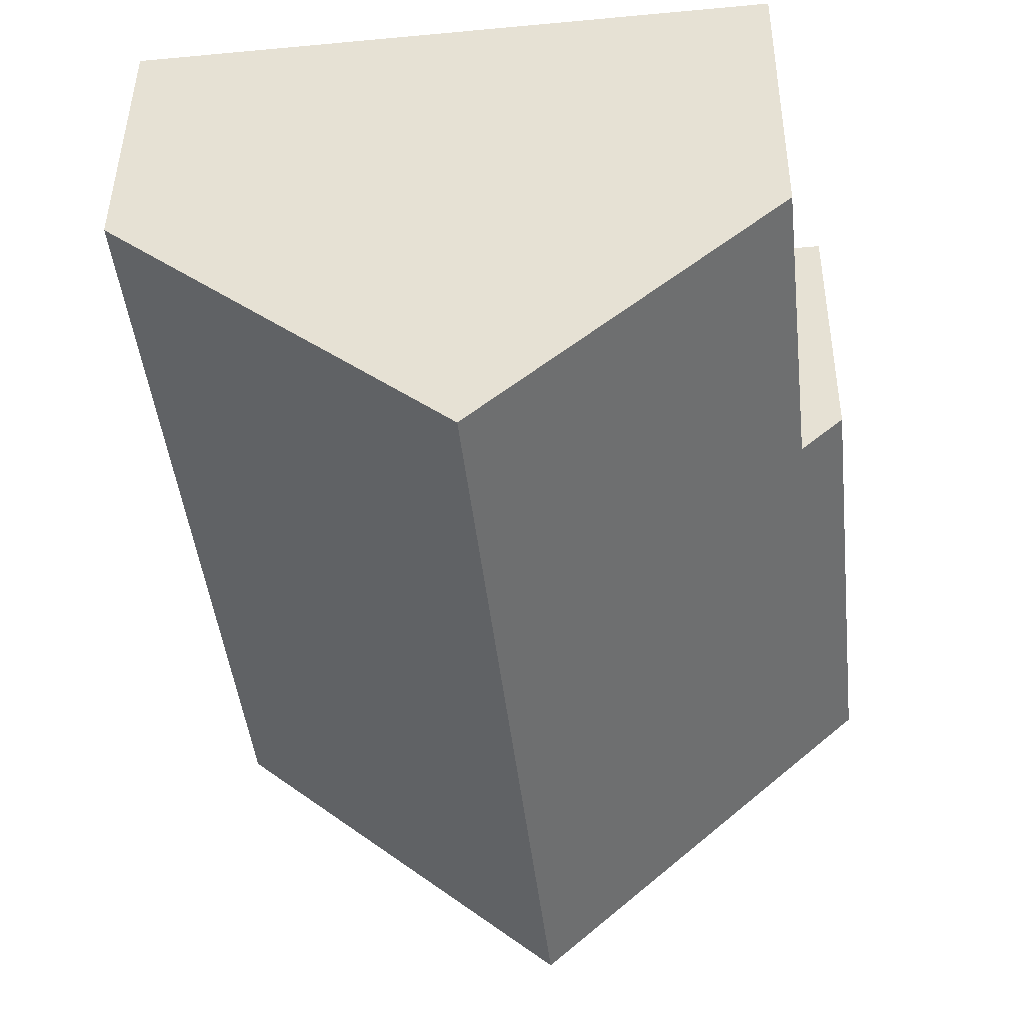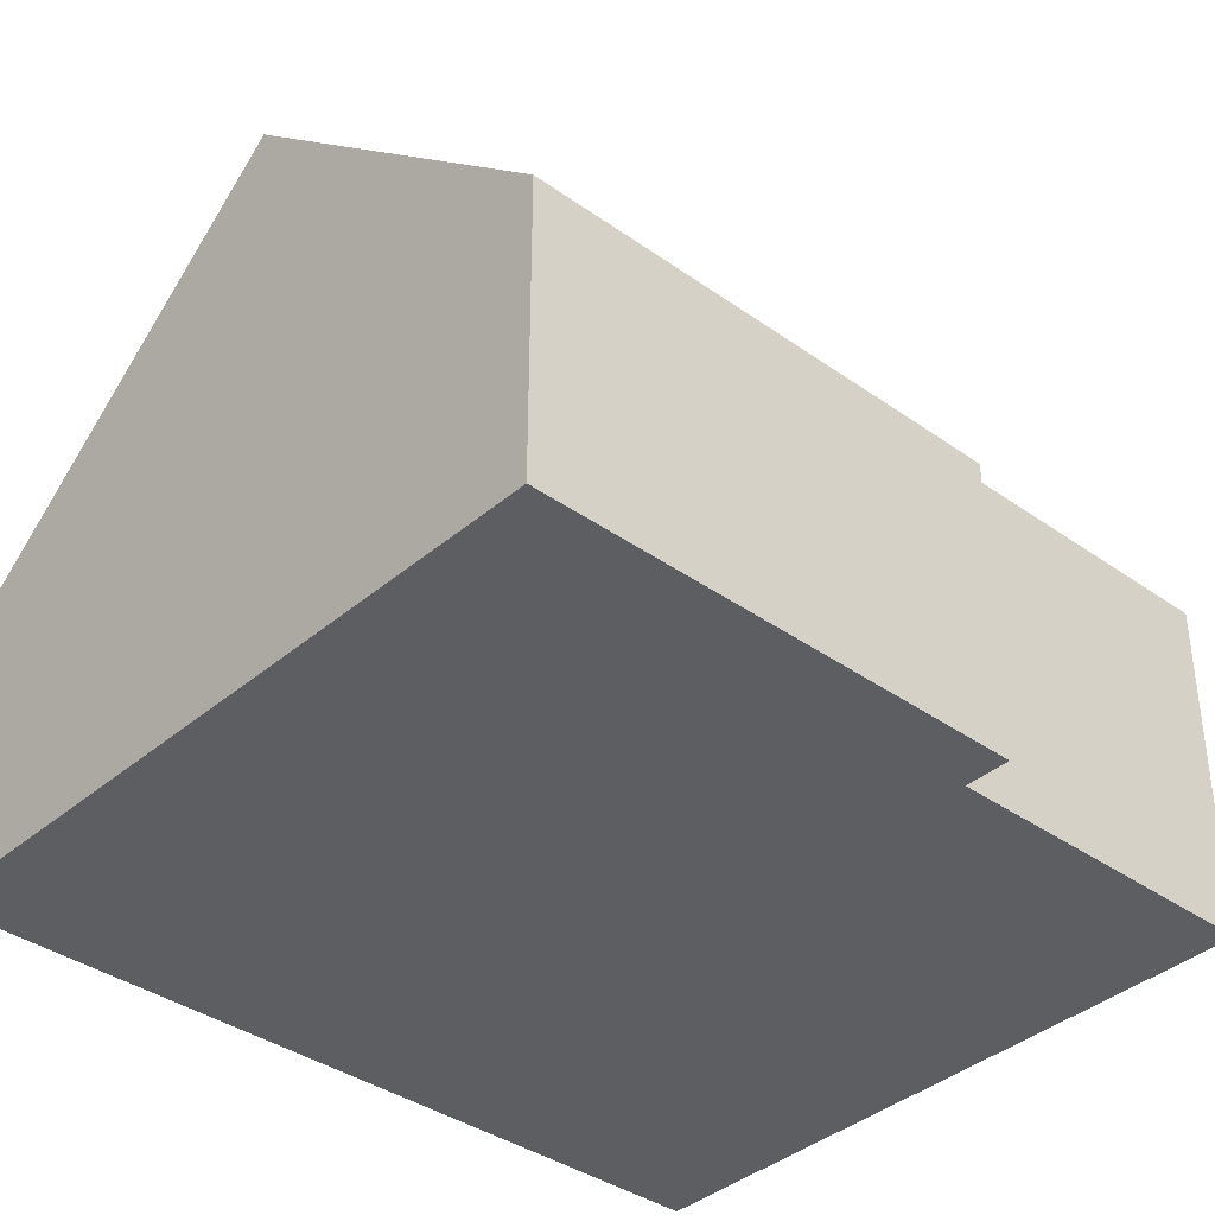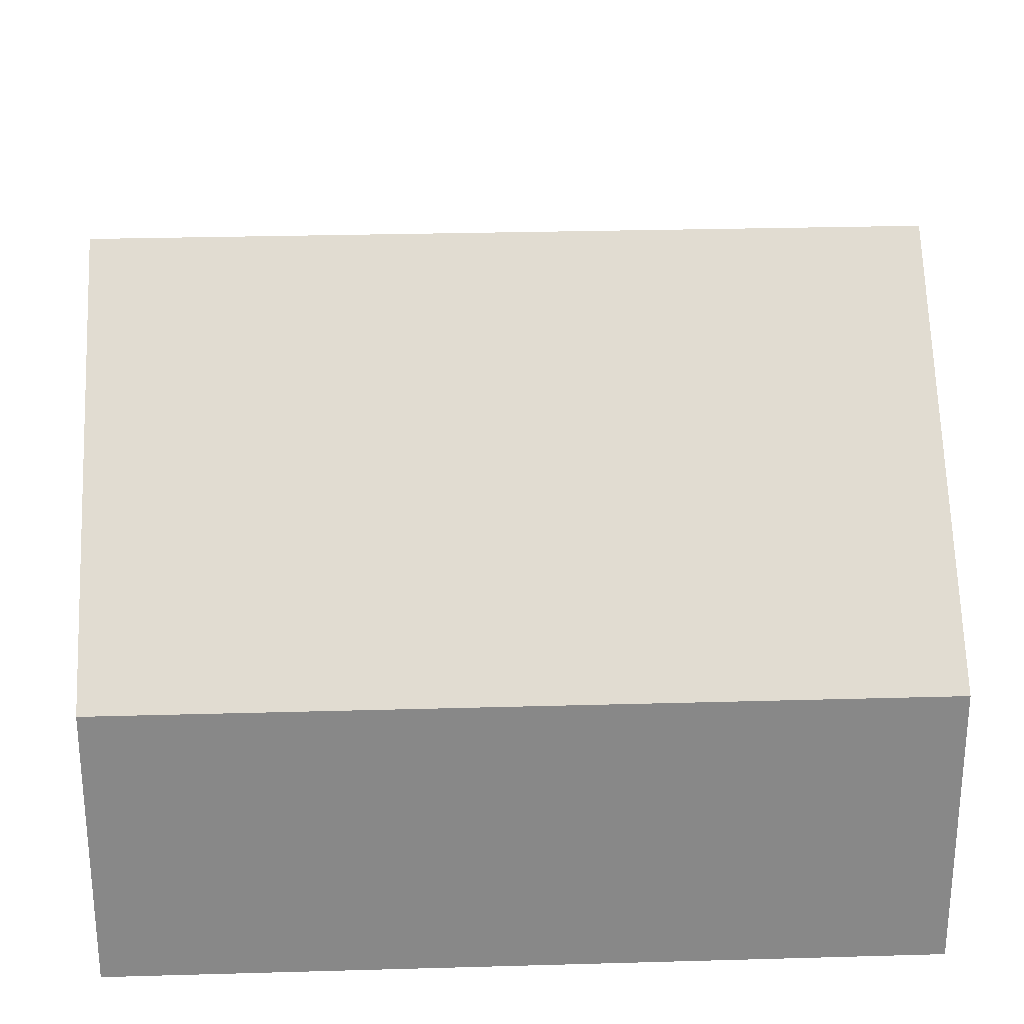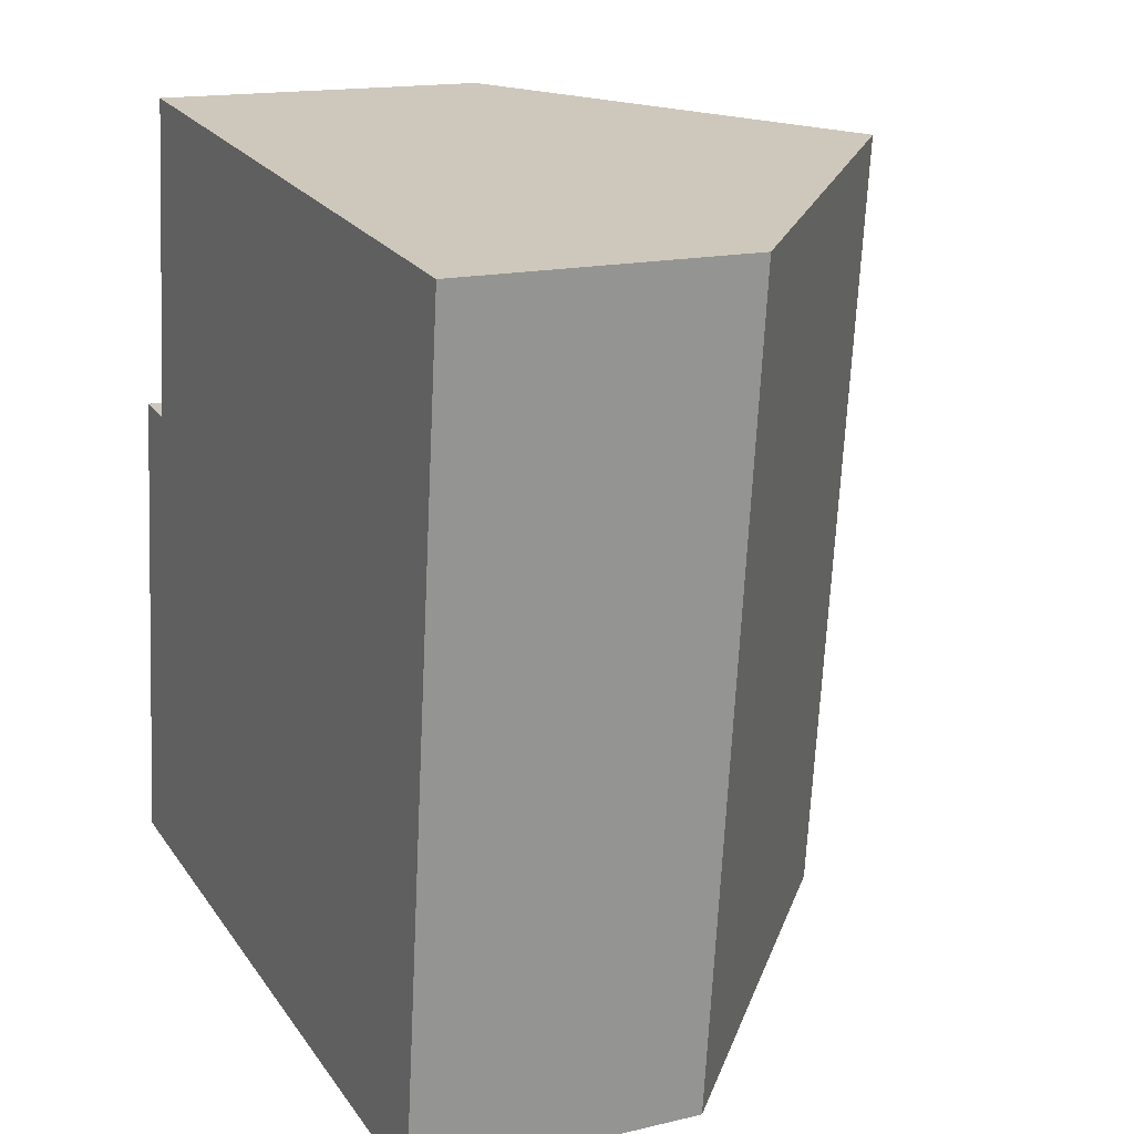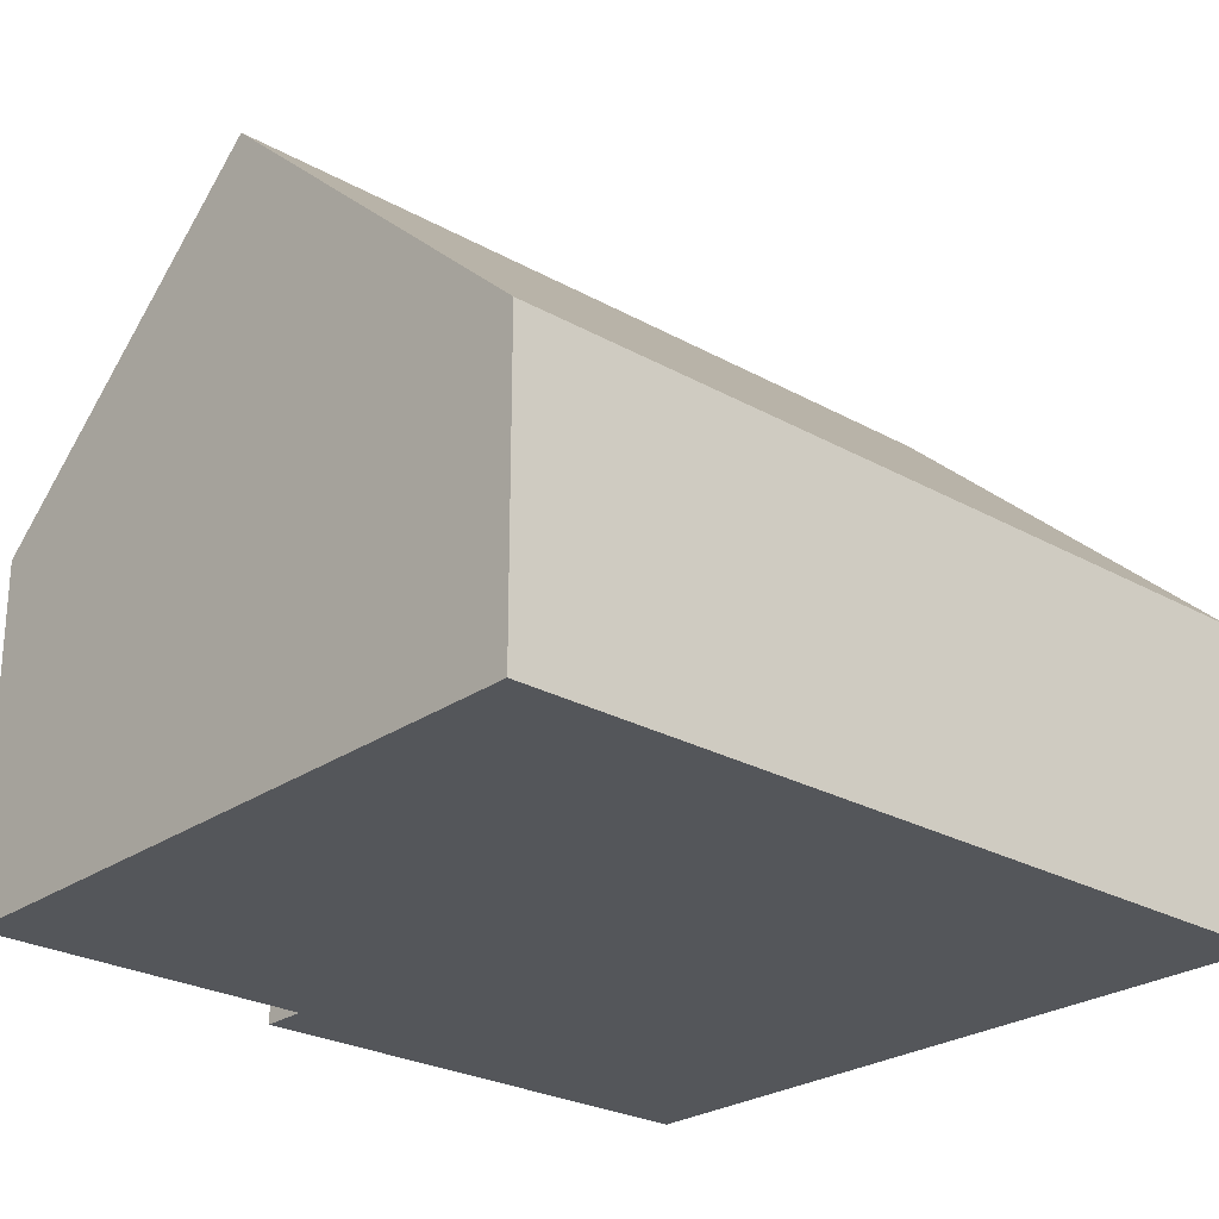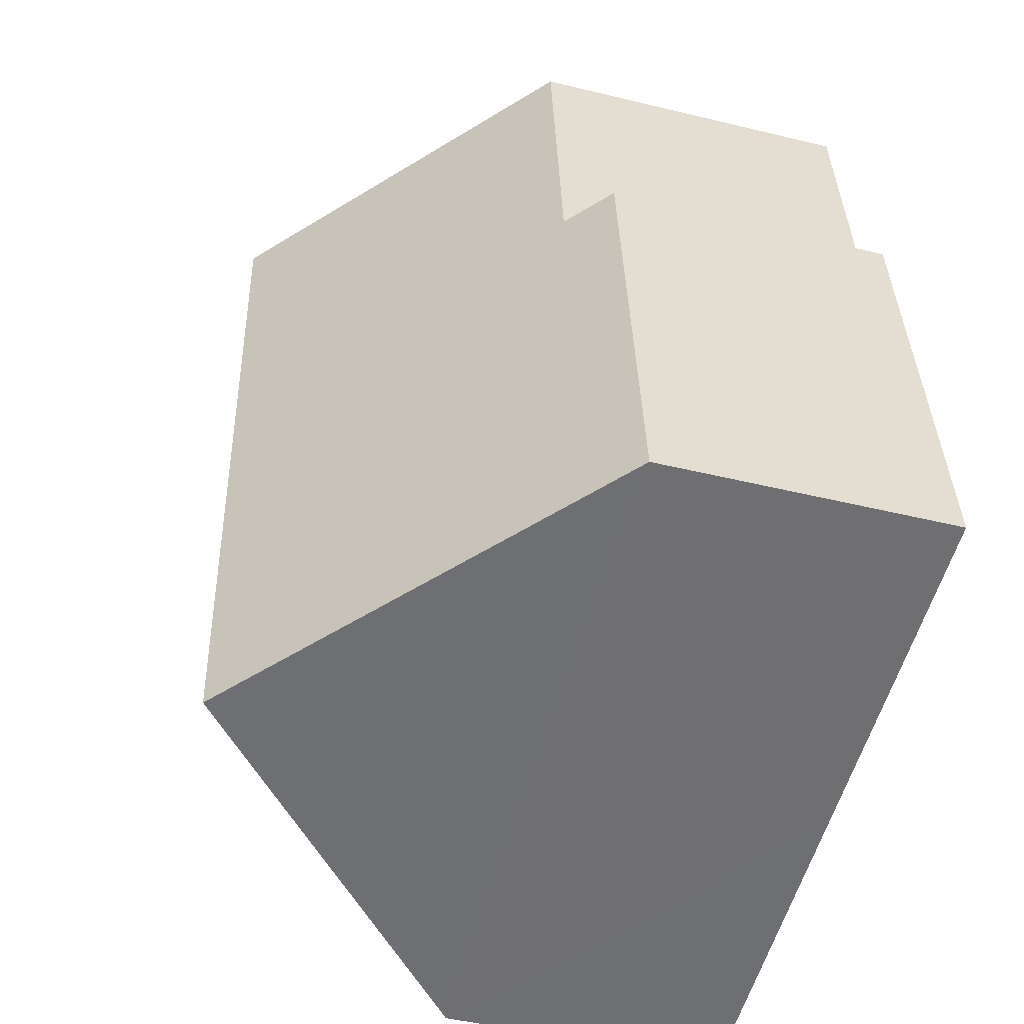
<metadata>
{"format":"obj","ext":"obj","renderer":"f3d","projection":"perspective","resolution":1024,"background":"white","views":[{"elev":44.2,"azim":-179.5,"up":"+Z"},{"elev":-37.9,"azim":-125.7,"up":"+Y"},{"elev":27.6,"azim":93.9,"up":"+Y"},{"elev":15.9,"azim":63.7,"up":"+Z"},{"elev":-25.6,"azim":54.5,"up":"+Y"},{"elev":-47.6,"azim":-105.3,"up":"+Z"}]}
</metadata>
<code>
v  5.596 9.745 -0.705
v  12.63 4.652 11.41
v  11.19 4.652 -1.409
v  7.028 9.745 12.04
v  0.85 4.652 7.559
v  0 4.652 2.849e-16
v  1.557 5.295 7.479
v  2.132 5.296 12.59
v  0 0 0
v  5.596 4.317e-17 -0.705
v  11.19 8.628e-17 -1.409
v  0.85 -4.629e-16 7.559
v  2.132 -7.709e-16 12.59
v  1.557 -4.58e-16 7.479
v  7.028 -7.372e-16 12.04
v  12.63 -6.986e-16 11.41
g defaultobject
f 1 2 3
f 2 1 4
f 5 1 6
f 1 5 7
f 1 7 4
f 4 7 8
f 3 6 1
f 6 3 9
f 9 3 10
f 10 3 11
f 9 5 6
f 5 9 12
f 7 13 8
f 13 7 14
f 5 14 7
f 14 5 12
f 13 4 8
f 4 13 2
f 2 13 15
f 2 15 16
f 16 3 2
f 3 16 11
f 9 14 12
f 14 9 16
f 16 9 11
f 11 9 10
f 14 15 13
f 15 14 16

</code>
